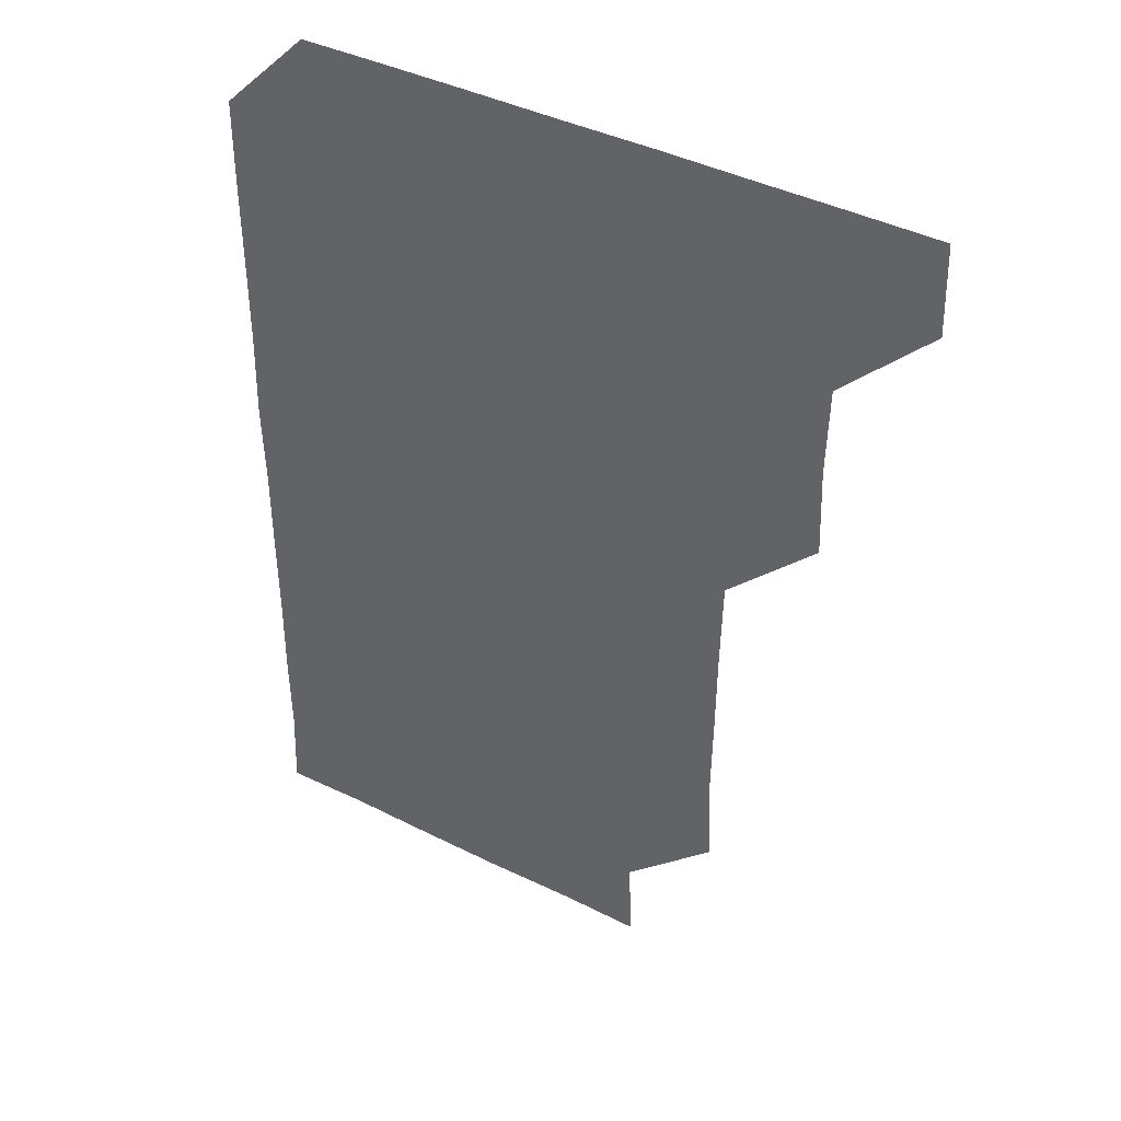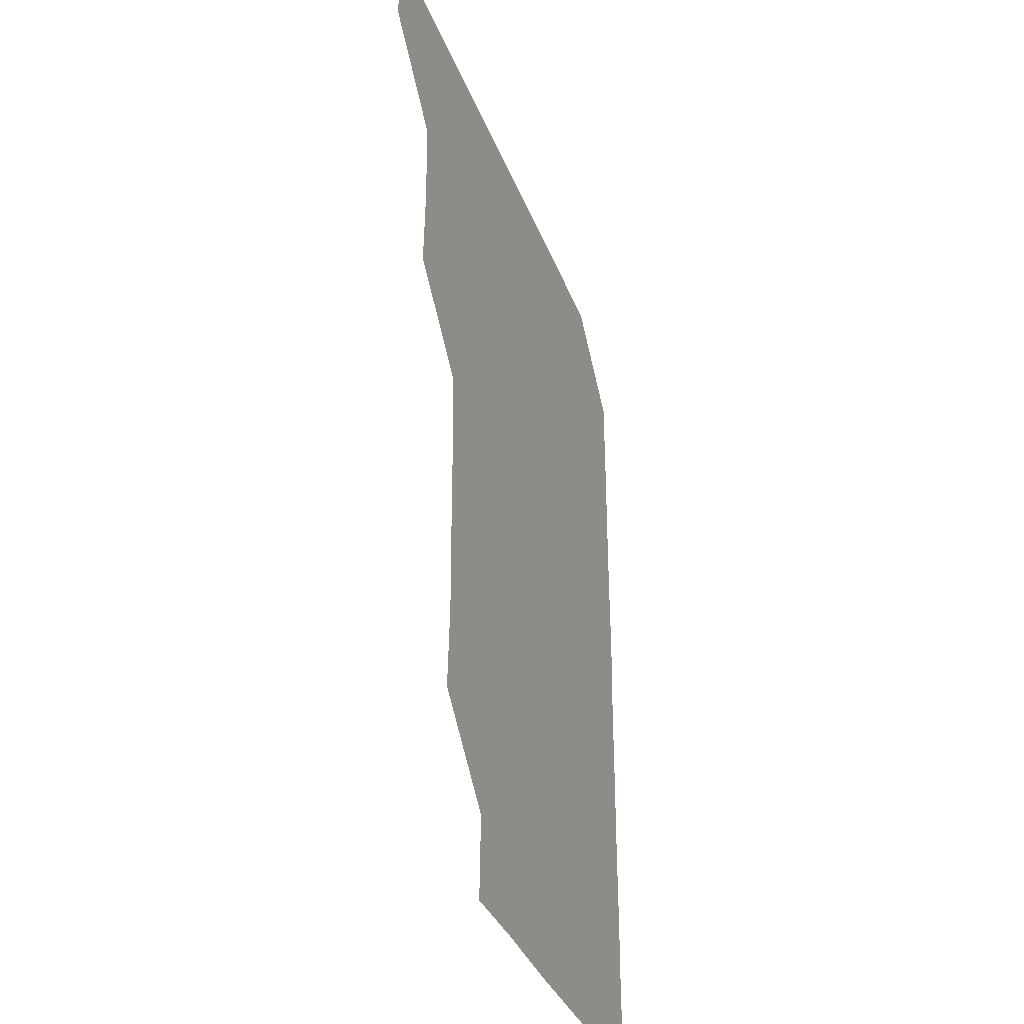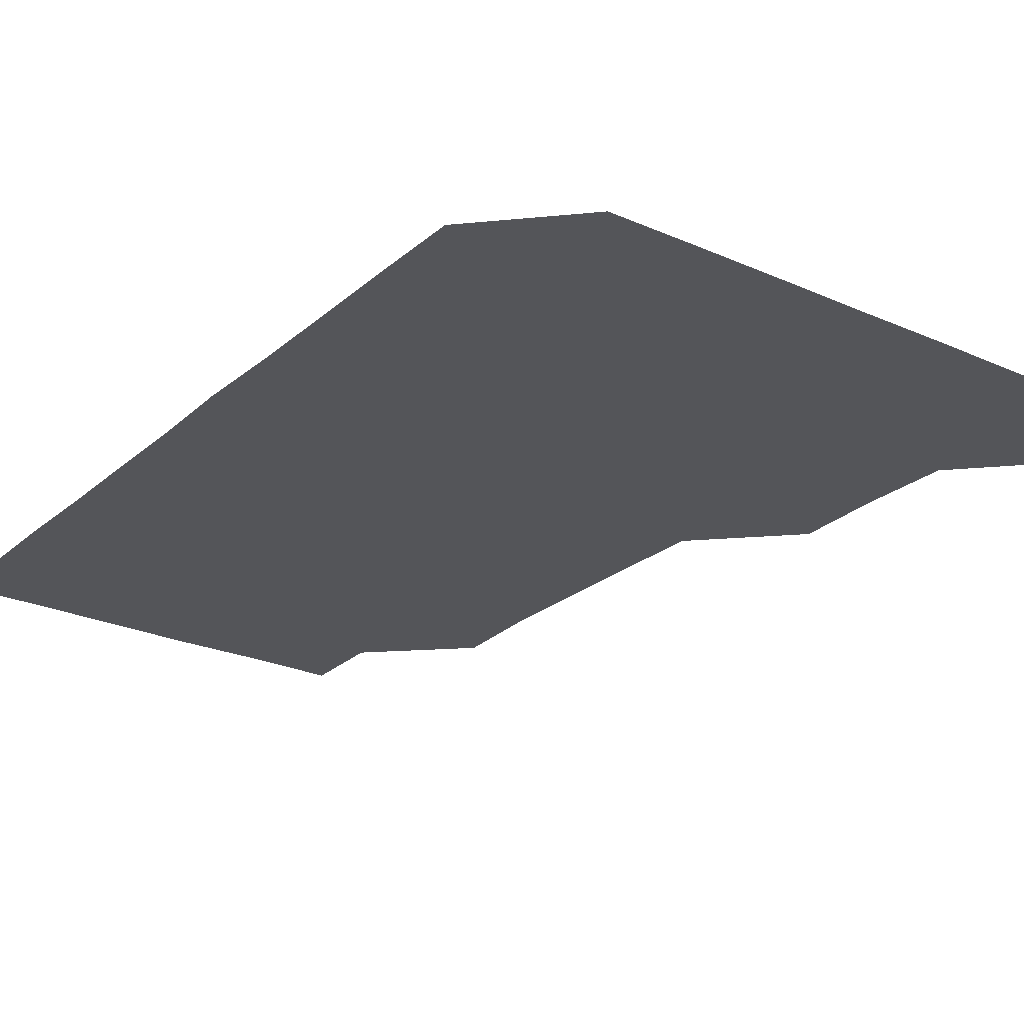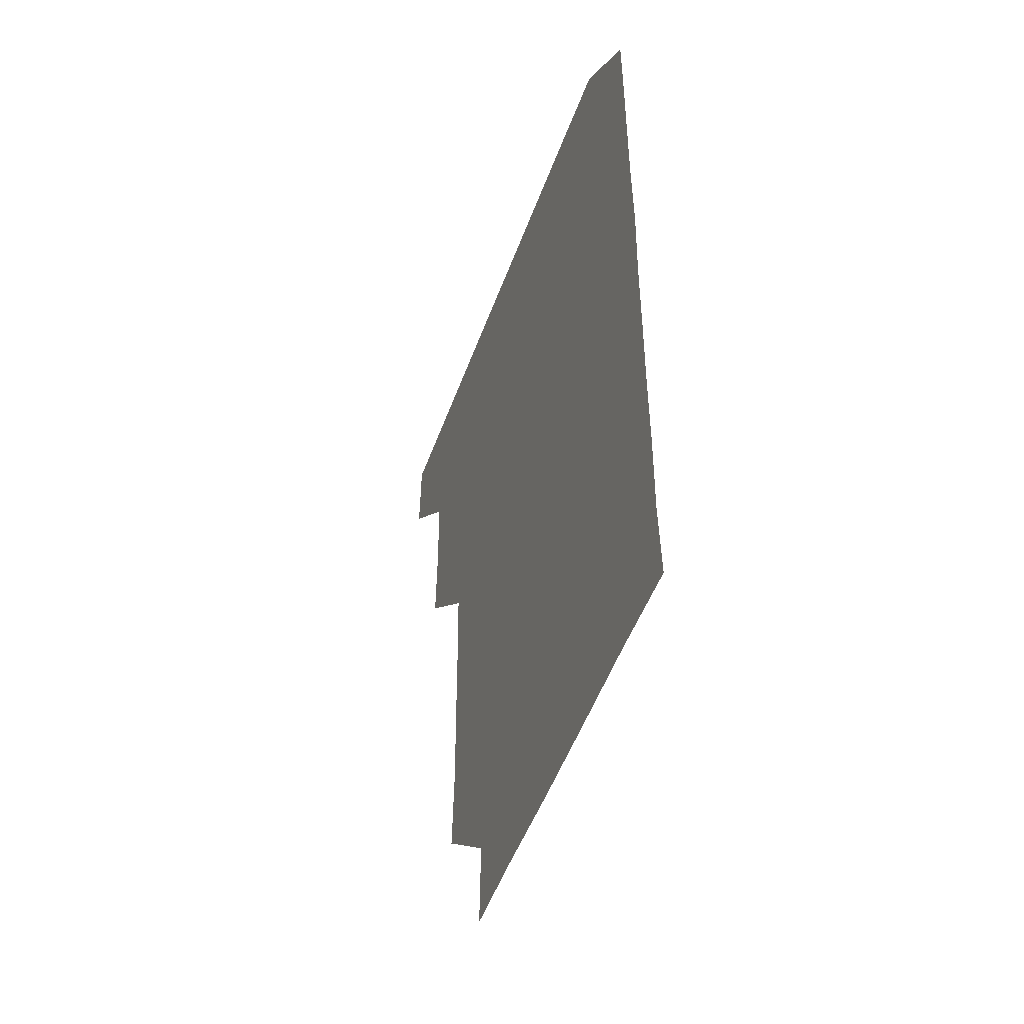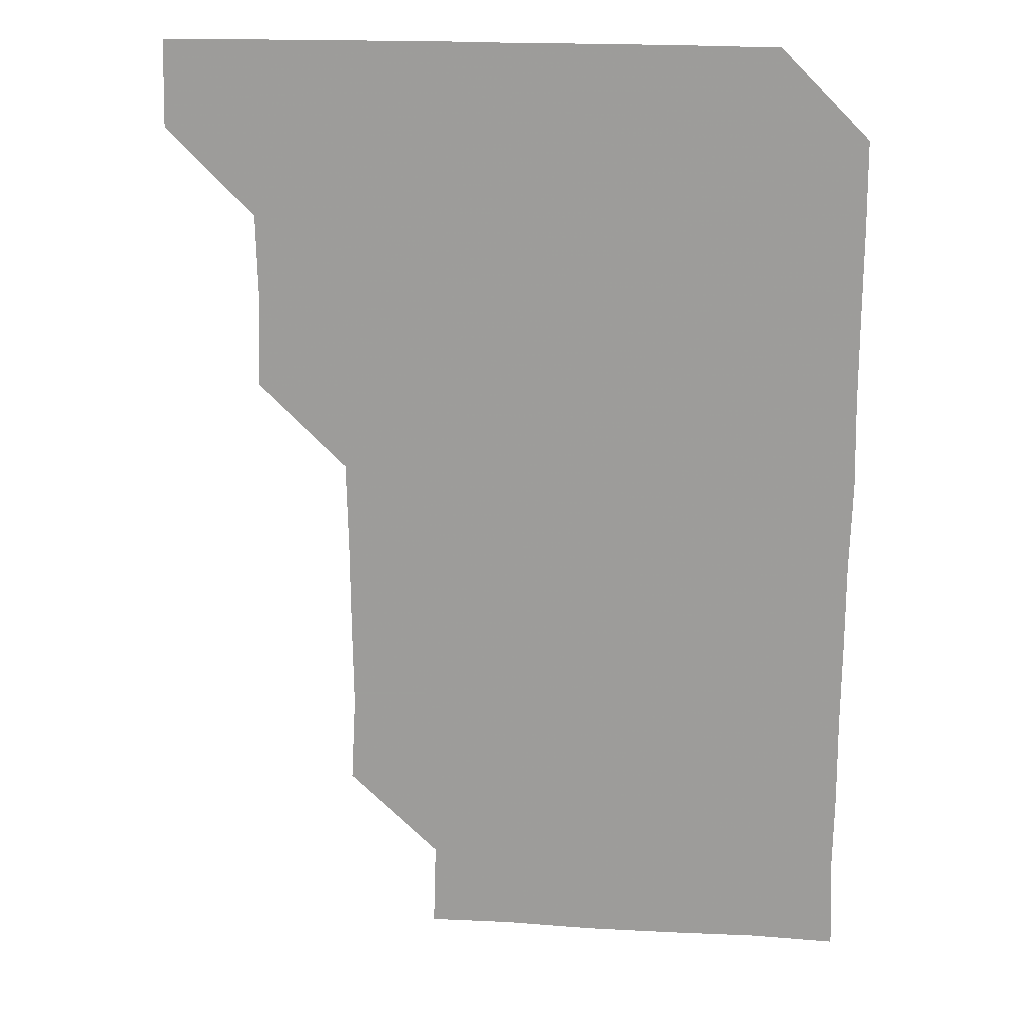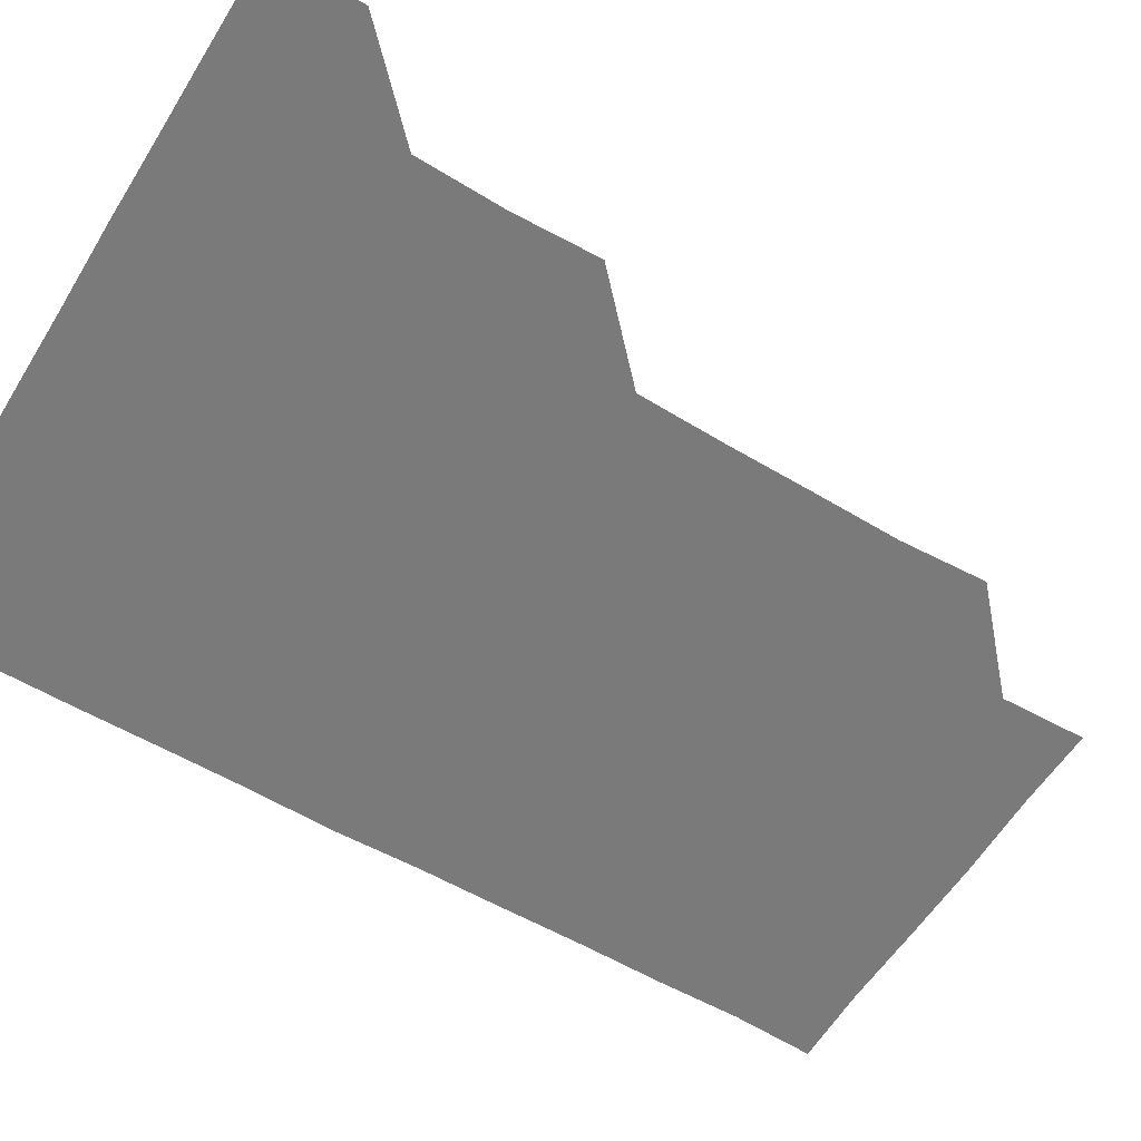
<metadata>
{"format":"obj","ext":"obj","renderer":"f3d","projection":"perspective","resolution":1024,"background":"white","views":[{"elev":41.3,"azim":-148.9,"up":"+Y"},{"elev":-35.6,"azim":-70.6,"up":"+Y"},{"elev":-24.6,"azim":143.9,"up":"+Z"},{"elev":-50.9,"azim":70.3,"up":"+Y"},{"elev":18.4,"azim":6.8,"up":"+Y"},{"elev":-58.1,"azim":-121.3,"up":"+Z"}]}
</metadata>
<code>
v 480.5 480.6 0
v 481.3 510.7 0
v 510.4 389.9 0
v 511.5 420.2 0
v 510.8 450.6 0
v 511.6 481.3 0
v 511.1 510.9 0
v 540.6 238.7 0
v 542.3 268.9 0
v 541.8 299.3 0
v 541.6 329.8 0
v 541 360.5 0
v 541.2 391.3 0
v 541.3 421.2 0
v 541.3 451.3 0
v 541.3 481 0
v 541 511 0
v 571.1 180.2 0
v 572 209.7 0
v 571.8 242.3 0
v 571.3 271.6 0
v 571.6 302 0
v 571.6 331.7 0
v 571.1 361.1 0
v 571.3 391.6 0
v 571.3 421.5 0
v 571.3 451.3 0
v 571.2 480.9 0
v 570.8 511.2 0
v 599.2 180.7 0
v 601.5 212.8 0
v 601.3 241.7 0
v 601.2 271.4 0
v 601.1 301.7 0
v 601.2 331.7 0
v 601.2 361.3 0
v 601 391.1 0
v 601.1 421.3 0
v 601.1 451.2 0
v 601.1 481 0
v 600.9 511 0
v 630.5 180.1 0
v 630.8 211.9 0
v 630.8 242.1 0
v 631.1 271.9 0
v 631.2 301 0
v 630.9 331.1 0
v 630.9 361.6 0
v 631 391.5 0
v 631 421.4 0
v 631 451.2 0
v 631.1 480.9 0
v 630.9 511 0
v 661.4 180.4 0
v 660.7 212.4 0
v 660.9 241.3 0
v 660.8 271.2 0
v 660.5 302.3 0
v 660.6 332.2 0
v 660.9 361.3 0
v 660.8 391.3 0
v 660.6 421.7 0
v 660.7 451.4 0
v 660.9 481 0
v 661 510.9 0
v 692.3 181.1 0
v 690.4 211.9 0
v 690.5 241.7 0
v 689.9 272.6 0
v 690.6 301.5 0
v 690.3 331.7 0
v 690.1 362 0
v 690.3 391.4 0
v 690.7 421.1 0
v 690.6 451.3 0
v 690.2 481.5 0
v 690.8 510.6 0
v 691 541 0
v 721.5 180.4 0
v 720.3 209.5 0
v 720.8 239.3 0
v 720.5 269.3 0
v 720.8 299.5 0
v 720.9 329.6 0
v 721.7 359.6 0
v 721.1 389.7 0
v 721.1 420 0
v 721.2 450.2 0
v 720.9 480.4 0
f 5 6 1
f 1 6 2
f 6 7 2
f 12 13 3
f 3 13 4
f 13 14 4
f 4 14 5
f 14 15 5
f 5 15 6
f 15 16 6
f 6 16 7
f 16 17 7
f 19 20 8
f 8 20 9
f 20 21 9
f 9 21 10
f 21 22 10
f 10 22 11
f 22 23 11
f 11 23 12
f 23 24 12
f 12 24 13
f 24 25 13
f 13 25 14
f 25 26 14
f 14 26 15
f 26 27 15
f 15 27 16
f 27 28 16
f 16 28 17
f 28 29 17
f 18 30 19
f 30 31 19
f 19 31 20
f 31 32 20
f 20 32 21
f 32 33 21
f 21 33 22
f 33 34 22
f 22 34 23
f 34 35 23
f 23 35 24
f 35 36 24
f 24 36 25
f 36 37 25
f 25 37 26
f 37 38 26
f 26 38 27
f 38 39 27
f 27 39 28
f 39 40 28
f 28 40 29
f 40 41 29
f 30 42 31
f 42 43 31
f 31 43 32
f 43 44 32
f 32 44 33
f 44 45 33
f 33 45 34
f 45 46 34
f 34 46 35
f 46 47 35
f 35 47 36
f 47 48 36
f 36 48 37
f 48 49 37
f 37 49 38
f 49 50 38
f 38 50 39
f 50 51 39
f 39 51 40
f 51 52 40
f 40 52 41
f 52 53 41
f 42 54 43
f 54 55 43
f 43 55 44
f 55 56 44
f 44 56 45
f 56 57 45
f 45 57 46
f 57 58 46
f 46 58 47
f 58 59 47
f 47 59 48
f 59 60 48
f 48 60 49
f 60 61 49
f 49 61 50
f 61 62 50
f 50 62 51
f 62 63 51
f 51 63 52
f 63 64 52
f 52 64 53
f 64 65 53
f 54 66 55
f 66 67 55
f 55 67 56
f 67 68 56
f 56 68 57
f 68 69 57
f 57 69 58
f 69 70 58
f 58 70 59
f 70 71 59
f 59 71 60
f 71 72 60
f 60 72 61
f 72 73 61
f 61 73 62
f 73 74 62
f 62 74 63
f 74 75 63
f 63 75 64
f 75 76 64
f 64 76 65
f 76 77 65
f 66 79 67
f 79 80 67
f 67 80 68
f 80 81 68
f 68 81 69
f 81 82 69
f 69 82 70
f 82 83 70
f 70 83 71
f 83 84 71
f 71 84 72
f 84 85 72
f 72 85 73
f 85 86 73
f 73 86 74
f 86 87 74
f 74 87 75
f 87 88 75
f 75 88 76
f 88 89 76
f 76 89 77

</code>
